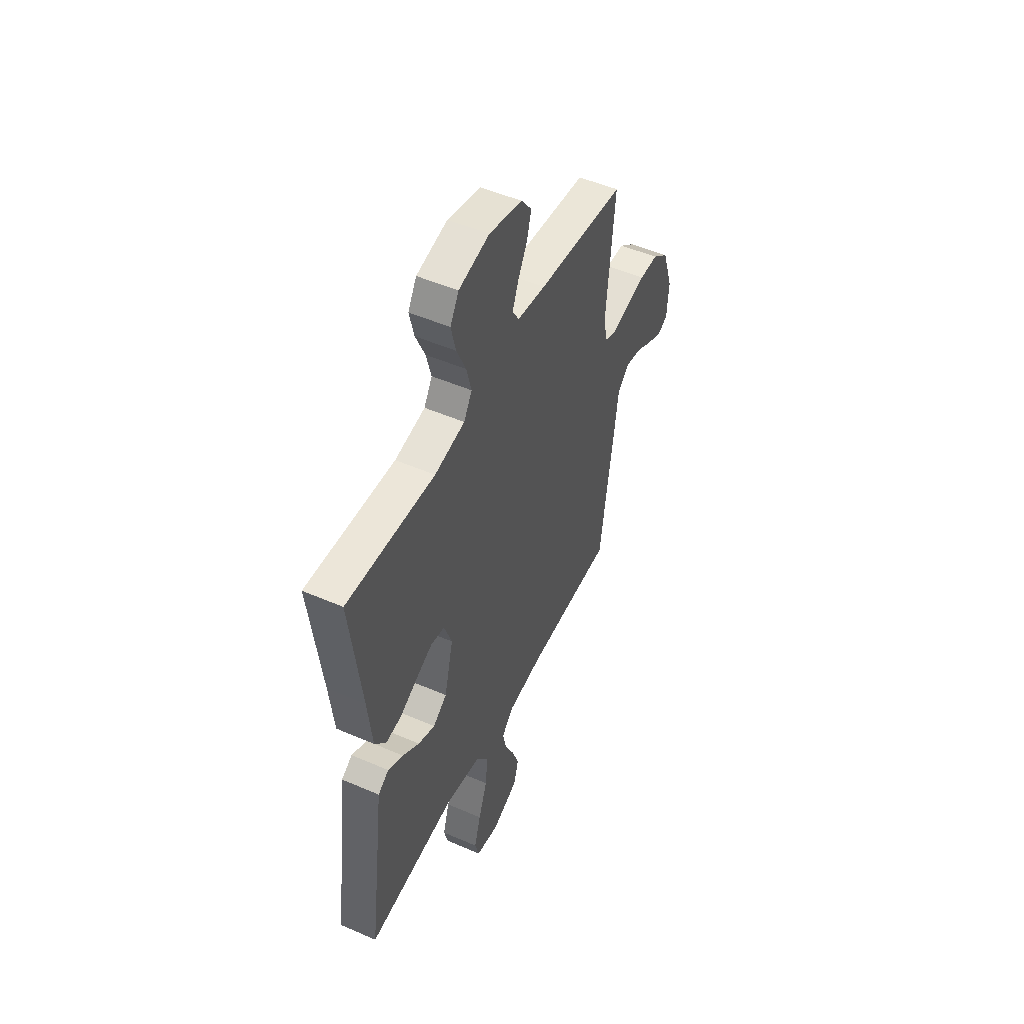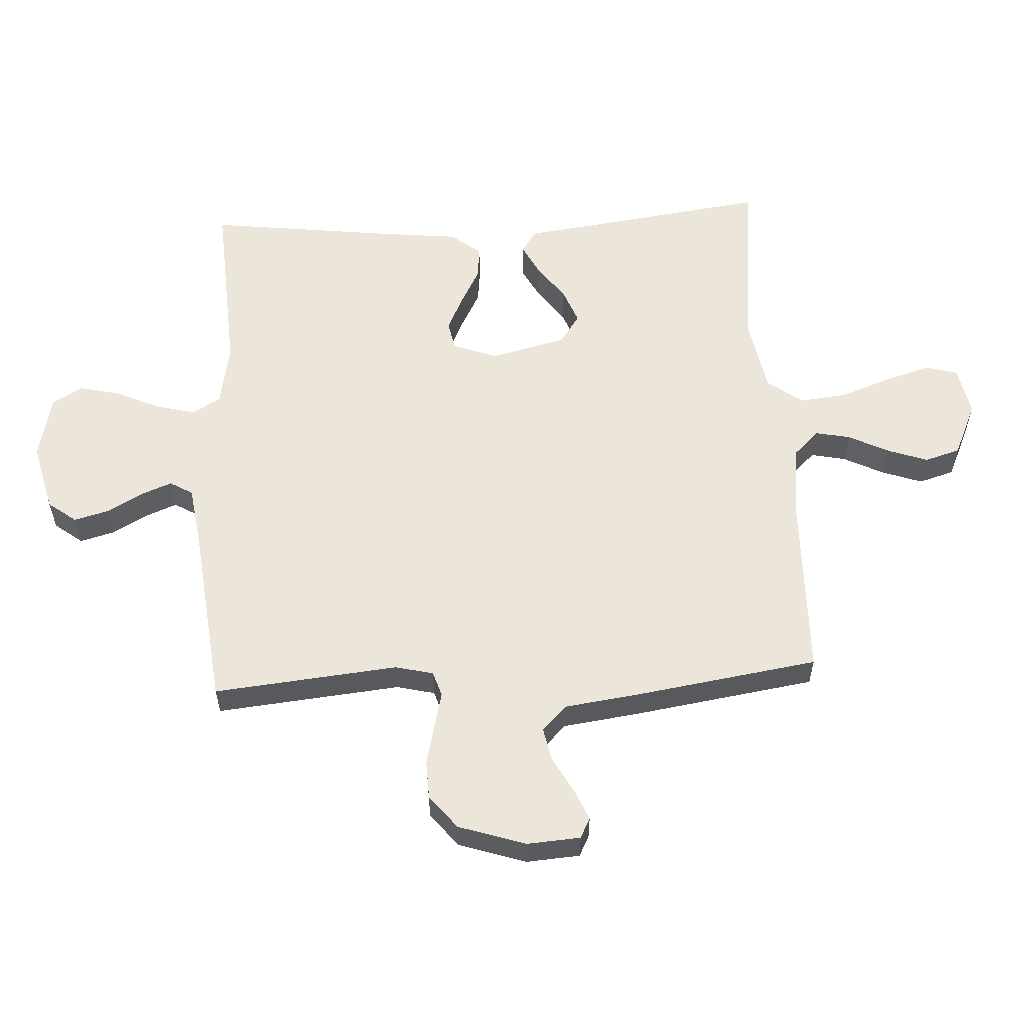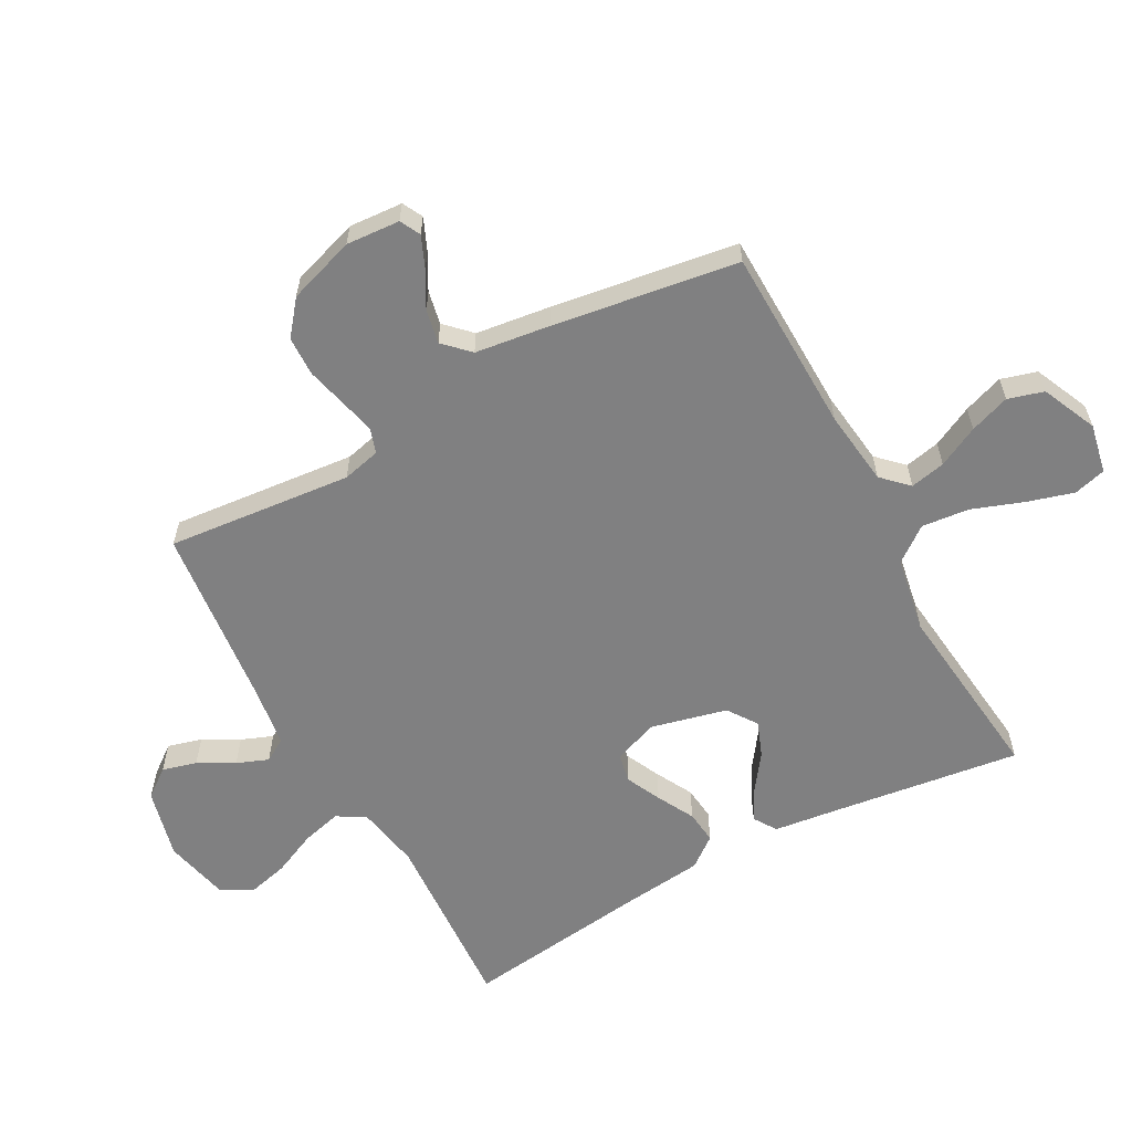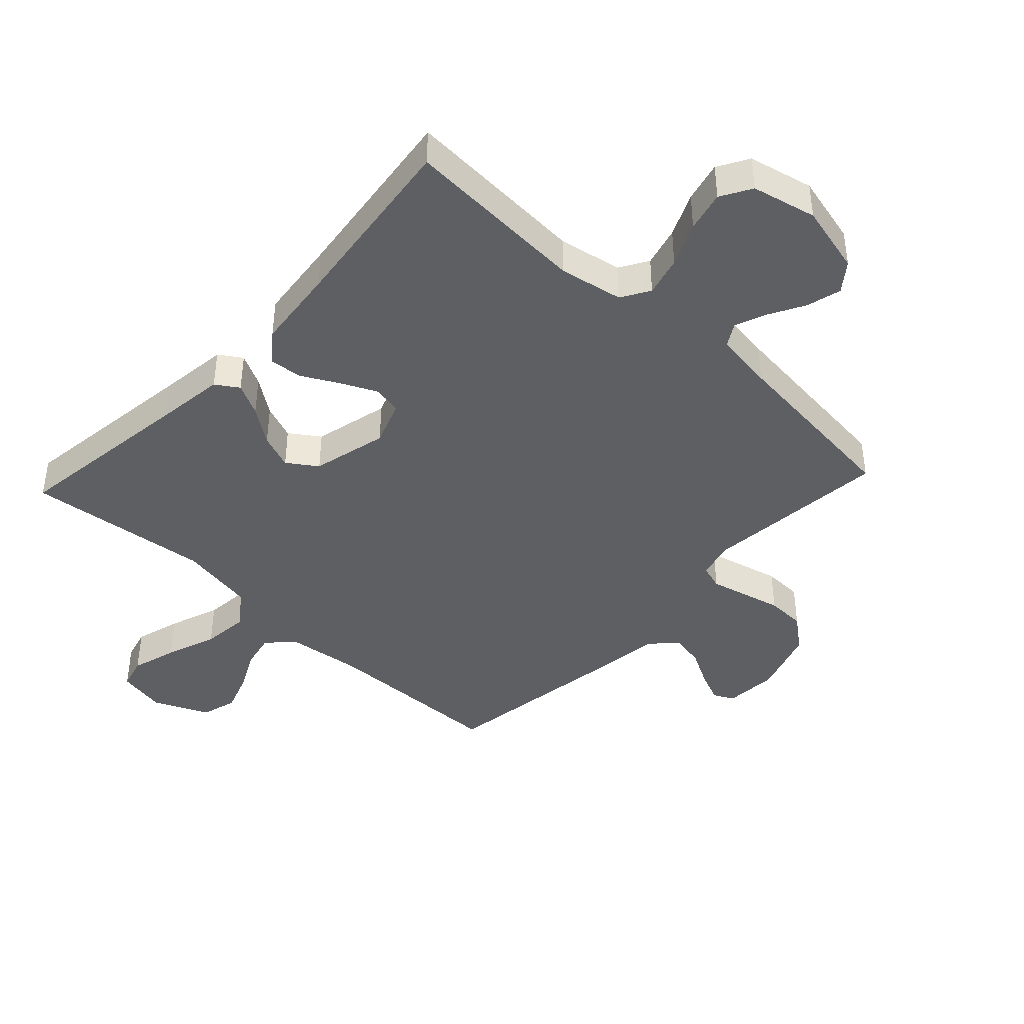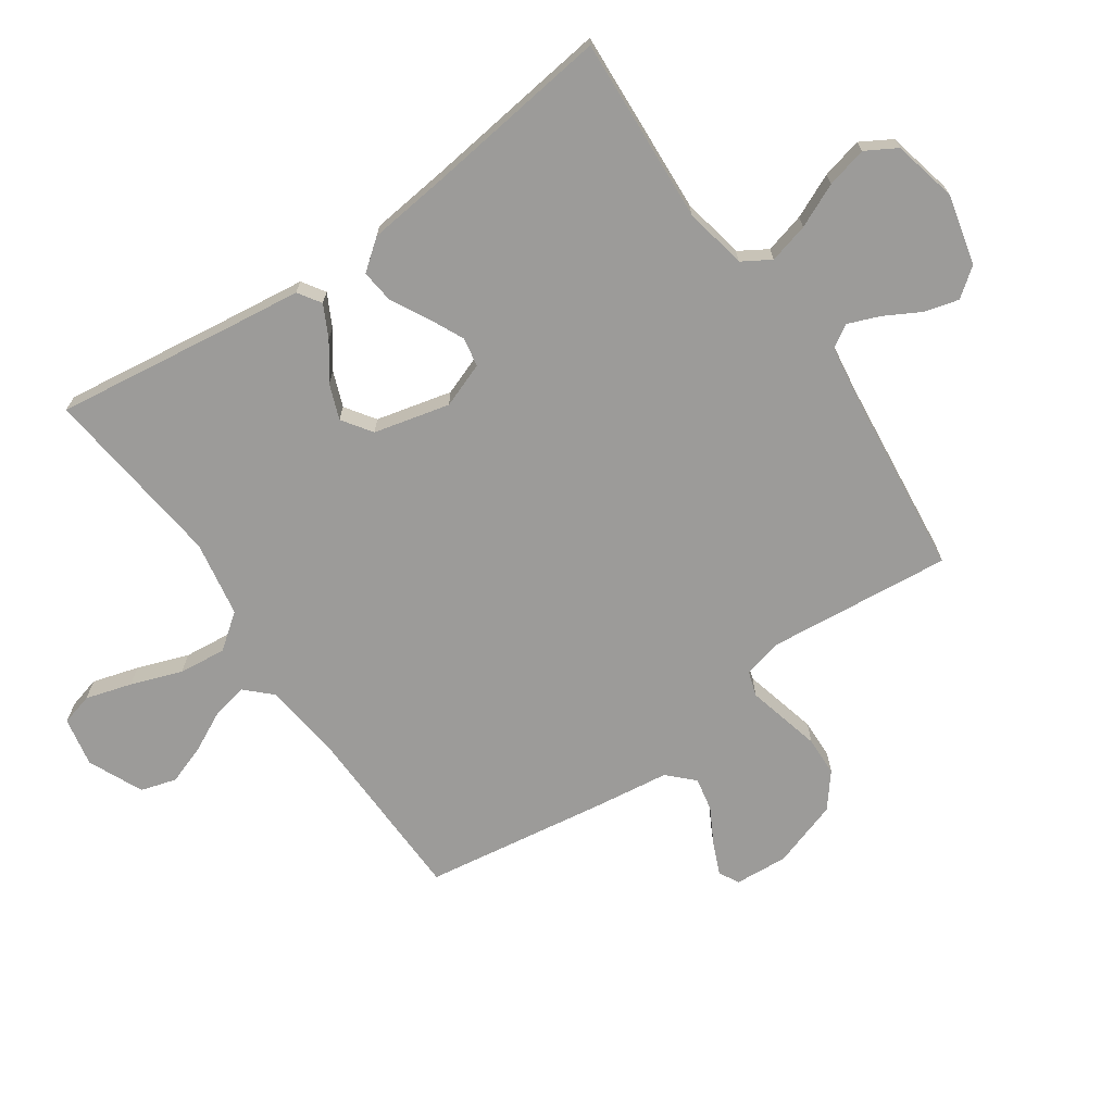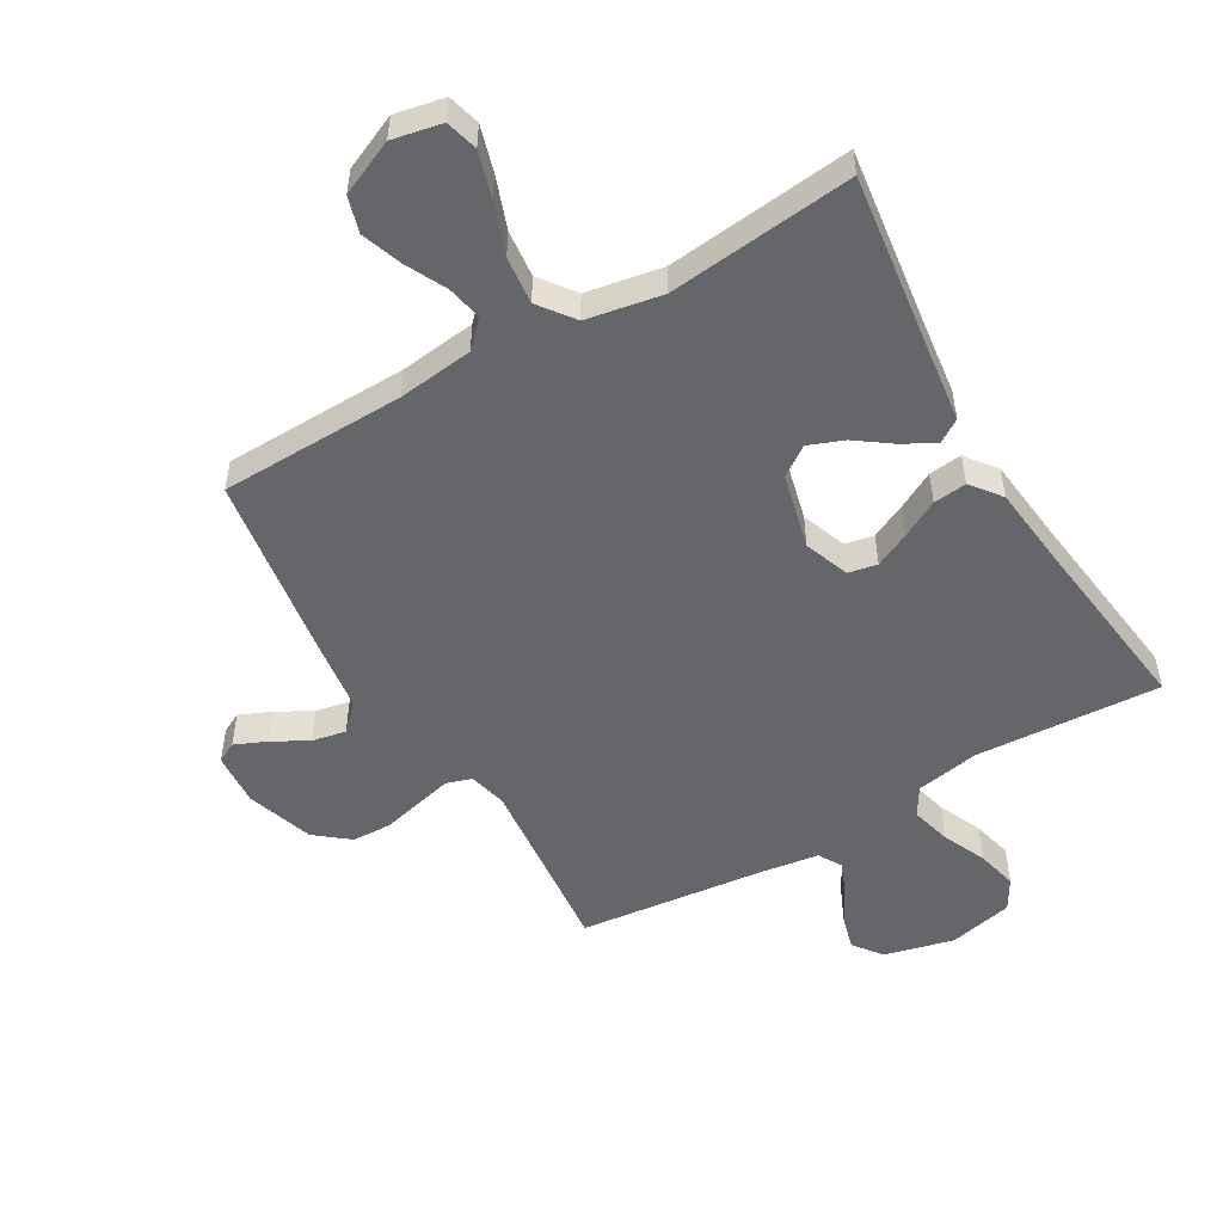
<metadata>
{"format":"obj","ext":"obj","renderer":"f3d","projection":"perspective","resolution":1024,"background":"white","views":[{"elev":50.5,"azim":-64.6,"up":"+Z"},{"elev":57.5,"azim":86.8,"up":"+Y"},{"elev":-60.2,"azim":118.6,"up":"+Y"},{"elev":-41.9,"azim":-43.0,"up":"+Y"},{"elev":-69.7,"azim":-55.3,"up":"+Y"},{"elev":-51.8,"azim":-149.8,"up":"+Y"}]}
</metadata>
<code>
v 0.5 0.07 -0.5
v 0.2 0.07 -0.507
v 0.078 0.07 -0.522
v 0.038 0.07 -0.563
v 0.05 0.07 -0.62
v 0.083 0.07 -0.686
v 0.106 0.07 -0.751
v 0.089 0.07 -0.809
v 0 0.07 -0.849
v -0.08 0.07 -0.833
v -0.094 0.07 -0.781
v -0.072 0.07 -0.706
v -0.042 0.07 -0.623
v -0.034 0.07 -0.546
v -0.077 0.07 -0.489
v -0.2 0.07 -0.467
v -0.5 0.07 -0.5
v -0.46 0.07 -0.2
v -0.446 0.07 -0.089
v -0.409 0.07 -0.065
v -0.357 0.07 -0.092
v -0.299 0.07 -0.134
v -0.242 0.07 -0.156
v -0.194 0.07 -0.123
v -0.164 0.07 0
v -0.191 0.07 0.073
v -0.238 0.07 0.082
v -0.295 0.07 0.055
v -0.355 0.07 0.023
v -0.409 0.07 0.017
v -0.447 0.07 0.066
v -0.462 0.07 0.2
v -0.5 0.07 0.5
v -0.2 0.07 0.482
v -0.097 0.07 0.501
v -0.069 0.07 0.547
v -0.086 0.07 0.612
v -0.118 0.07 0.683
v -0.134 0.07 0.749
v -0.105 0.07 0.799
v 0 0.07 0.823
v 0.113 0.07 0.795
v 0.148 0.07 0.749
v 0.133 0.07 0.693
v 0.101 0.07 0.635
v 0.081 0.07 0.584
v 0.103 0.07 0.547
v 0.2 0.07 0.533
v 0.5 0.07 0.5
v 0.471 0.07 0.2
v 0.486 0.07 0.138
v 0.527 0.07 0.125
v 0.584 0.07 0.139
v 0.649 0.07 0.155
v 0.713 0.07 0.153
v 0.768 0.07 0.109
v 0.804 0.07 0
v 0.798 0.07 -0.087
v 0.765 0.07 -0.104
v 0.714 0.07 -0.082
v 0.656 0.07 -0.05
v 0.601 0.07 -0.039
v 0.561 0.07 -0.079
v 0.545 0.07 -0.2
v 0.5 0 -0.5
v 0.2 0 -0.507
v 0.078 0 -0.522
v 0.038 0 -0.563
v 0.05 0 -0.62
v 0.083 0 -0.686
v 0.106 0 -0.751
v 0.089 0 -0.809
v 0 0 -0.849
v -0.08 0 -0.833
v -0.094 0 -0.781
v -0.072 0 -0.706
v -0.042 0 -0.623
v -0.034 0 -0.546
v -0.077 0 -0.489
v -0.2 0 -0.467
v -0.5 0 -0.5
v -0.46 0 -0.2
v -0.446 0 -0.089
v -0.409 0 -0.065
v -0.357 0 -0.092
v -0.299 0 -0.134
v -0.242 0 -0.156
v -0.194 0 -0.123
v -0.164 0 0
v -0.191 0 0.073
v -0.238 0 0.082
v -0.295 0 0.055
v -0.355 0 0.023
v -0.409 0 0.017
v -0.447 0 0.066
v -0.462 0 0.2
v -0.5 0 0.5
v -0.2 0 0.482
v -0.097 0 0.501
v -0.069 0 0.547
v -0.086 0 0.612
v -0.118 0 0.683
v -0.134 0 0.749
v -0.105 0 0.799
v 0 0 0.823
v 0.113 0 0.795
v 0.148 0 0.749
v 0.133 0 0.693
v 0.101 0 0.635
v 0.081 0 0.584
v 0.103 0 0.547
v 0.2 0 0.533
v 0.5 0 0.5
v 0.471 0 0.2
v 0.486 0 0.138
v 0.527 0 0.125
v 0.584 0 0.139
v 0.649 0 0.155
v 0.713 0 0.153
v 0.768 0 0.109
v 0.804 0 0
v 0.798 0 -0.087
v 0.765 0 -0.104
v 0.714 0 -0.082
v 0.656 0 -0.05
v 0.601 0 -0.039
v 0.561 0 -0.079
v 0.545 0 -0.2
f 63 64 1 2
f 58 59 60 61
f 56 57 58 61
f 56 61 62
f 53 54 55 56
f 52 53 56 62
f 51 52 62 63
f 48 49 50
f 47 48 50 51
f 42 43 44 45
f 42 45 46
f 41 42 46
f 40 41 46
f 37 38 39 40
f 36 37 40 46
f 35 36 46 47
f 32 33 34
f 32 34 35
f 28 29 30 31
f 27 28 31 32
f 26 27 32 35
f 19 20 21 22
f 18 19 22 23
f 16 17 18 23
f 15 16 23 24
f 10 11 12 13
f 8 9 10 13
f 8 13 14
f 5 6 7 8
f 4 5 8 14
f 3 4 14 15
f 25 26 35 47
f 25 47 51 63
f 15 24 25 63
f 2 3 15 63
f 66 65 128 127
f 125 124 123 122
f 125 122 121 120
f 126 125 120
f 120 119 118 117
f 126 120 117 116
f 127 126 116 115
f 114 113 112
f 115 114 112 111
f 109 108 107 106
f 110 109 106
f 110 106 105
f 110 105 104
f 104 103 102 101
f 110 104 101 100
f 111 110 100 99
f 98 97 96
f 99 98 96
f 95 94 93 92
f 96 95 92 91
f 99 96 91 90
f 86 85 84 83
f 87 86 83 82
f 87 82 81 80
f 88 87 80 79
f 77 76 75 74
f 77 74 73 72
f 78 77 72
f 72 71 70 69
f 78 72 69 68
f 79 78 68 67
f 111 99 90 89
f 127 115 111 89
f 127 89 88 79
f 127 79 67 66
f 1 65 66 2
f 2 66 67 3
f 3 67 68 4
f 4 68 69 5
f 5 69 70 6
f 6 70 71 7
f 7 71 72 8
f 8 72 73 9
f 9 73 74 10
f 10 74 75 11
f 11 75 76 12
f 12 76 77 13
f 13 77 78 14
f 14 78 79 15
f 15 79 80 16
f 16 80 81 17
f 17 81 82 18
f 18 82 83 19
f 19 83 84 20
f 20 84 85 21
f 21 85 86 22
f 22 86 87 23
f 23 87 88 24
f 24 88 89 25
f 25 89 90 26
f 26 90 91 27
f 27 91 92 28
f 28 92 93 29
f 29 93 94 30
f 30 94 95 31
f 31 95 96 32
f 32 96 97 33
f 33 97 98 34
f 34 98 99 35
f 35 99 100 36
f 36 100 101 37
f 37 101 102 38
f 38 102 103 39
f 39 103 104 40
f 40 104 105 41
f 41 105 106 42
f 42 106 107 43
f 43 107 108 44
f 44 108 109 45
f 45 109 110 46
f 46 110 111 47
f 47 111 112 48
f 48 112 113 49
f 49 113 114 50
f 50 114 115 51
f 51 115 116 52
f 52 116 117 53
f 53 117 118 54
f 54 118 119 55
f 55 119 120 56
f 56 120 121 57
f 57 121 122 58
f 58 122 123 59
f 59 123 124 60
f 60 124 125 61
f 61 125 126 62
f 62 126 127 63
f 63 127 128 64
f 64 128 65 1

</code>
